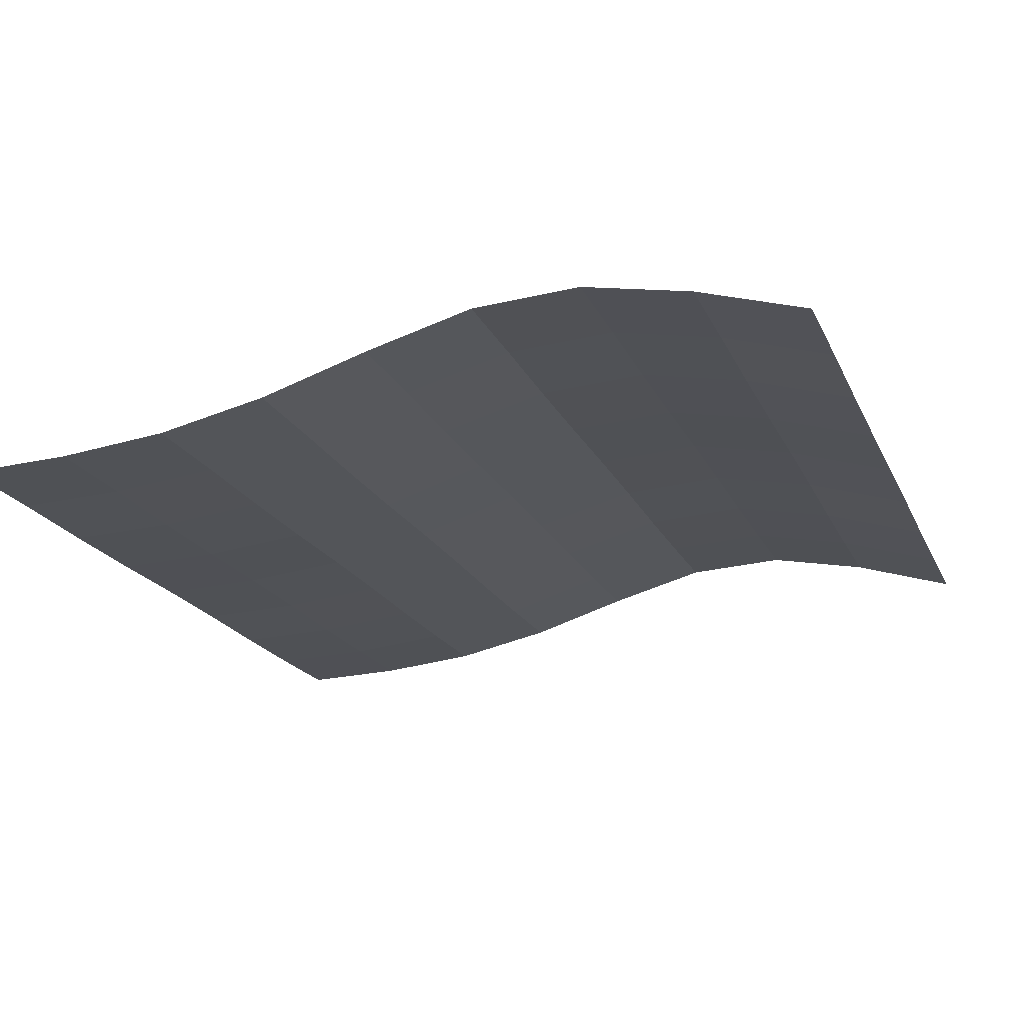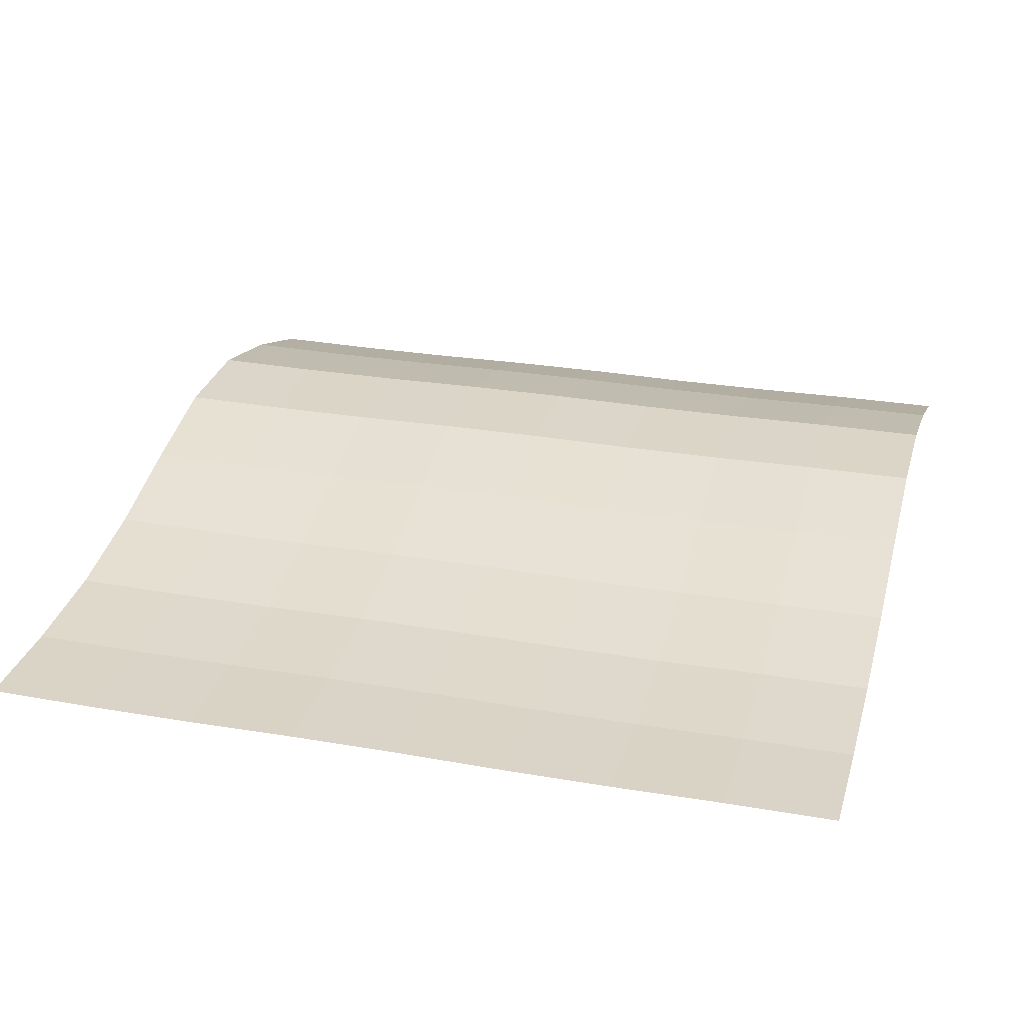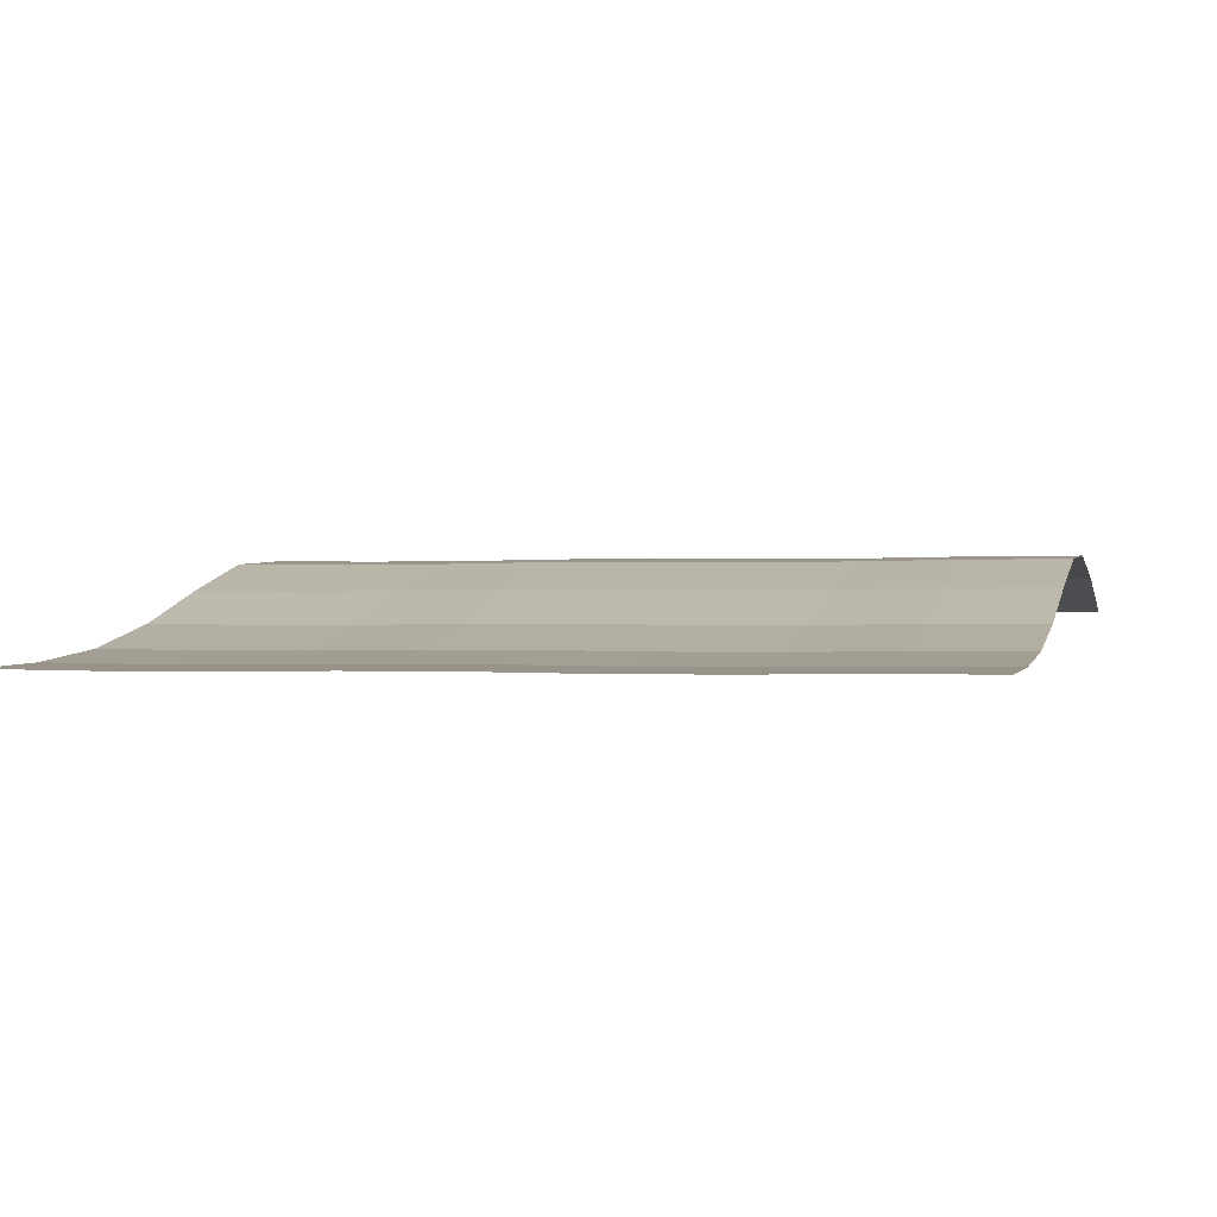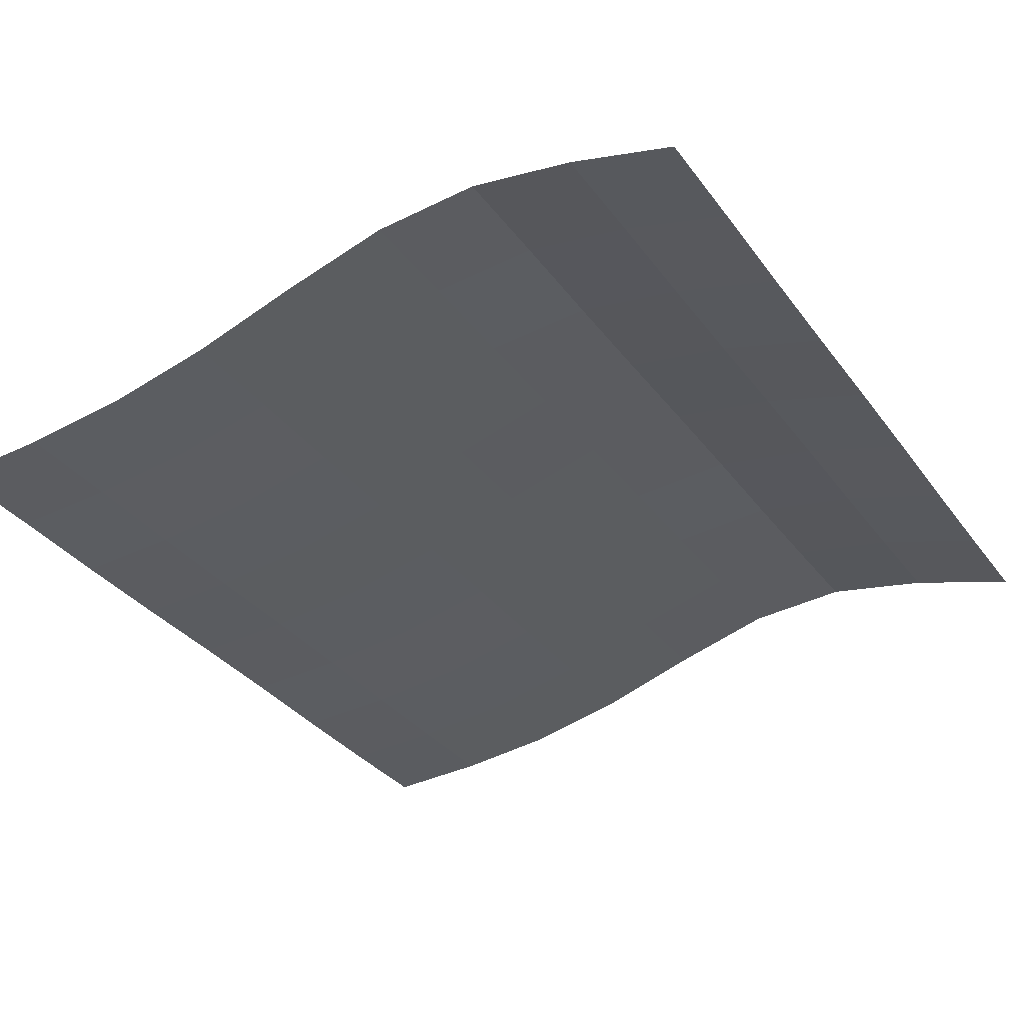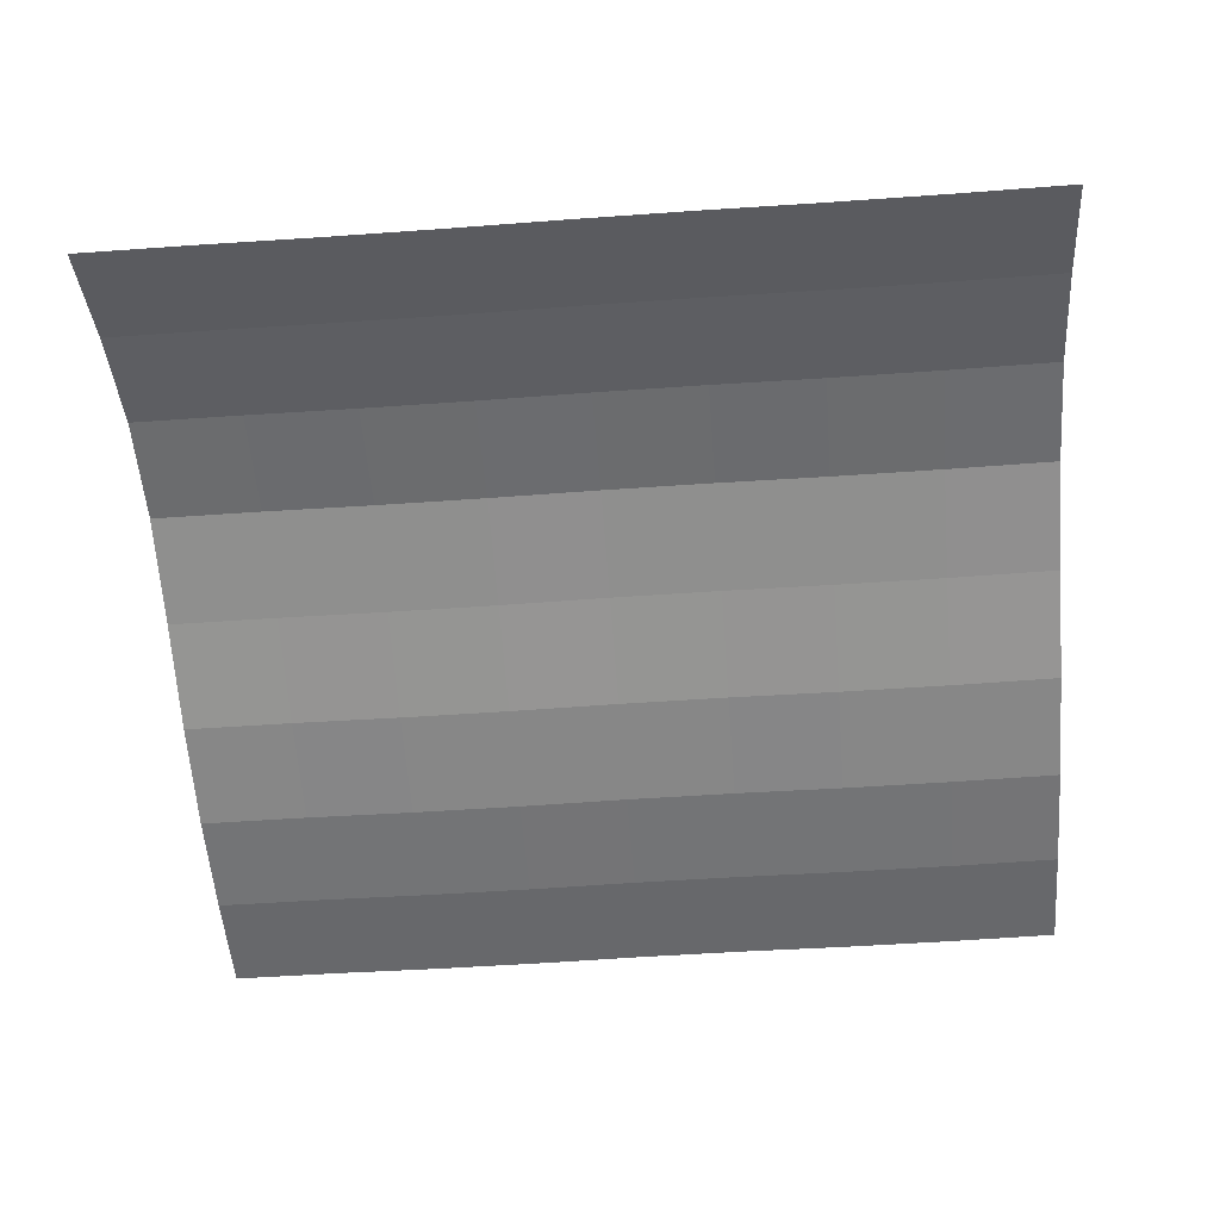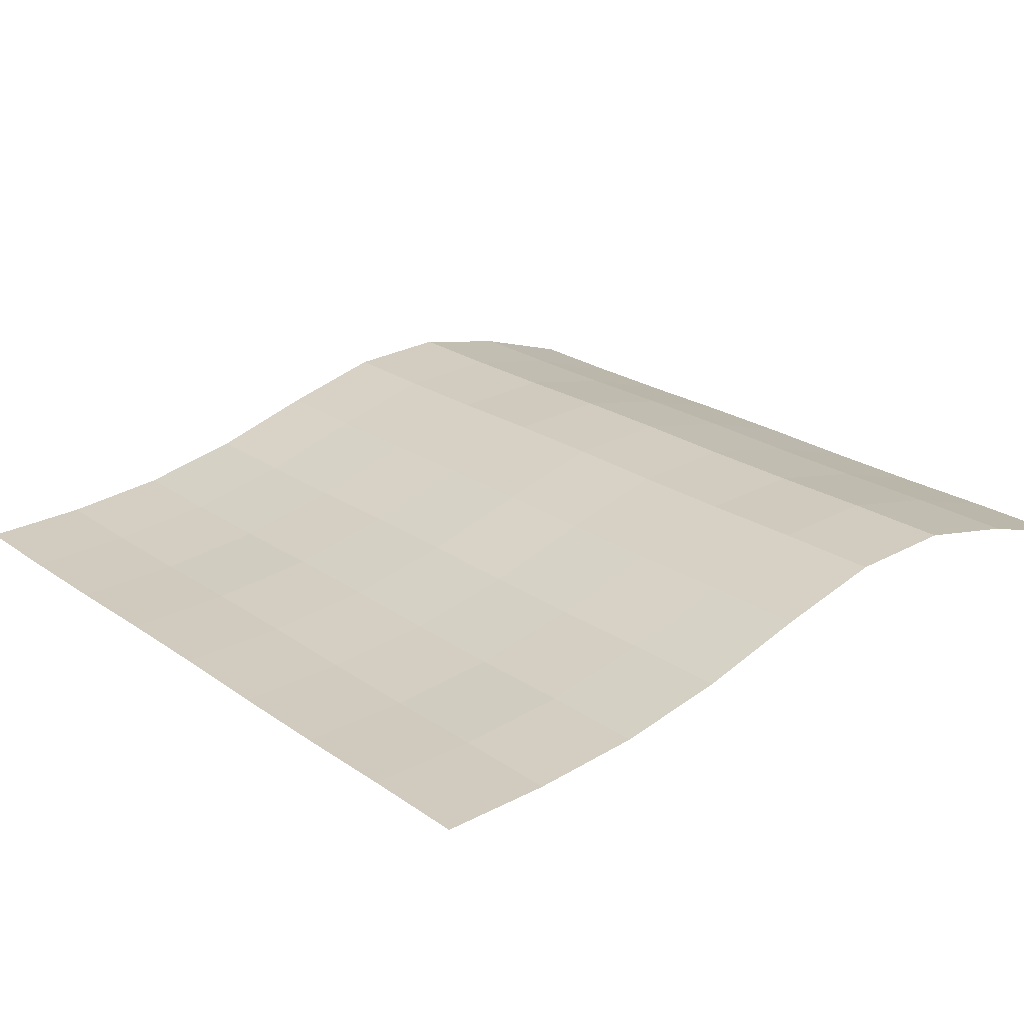
<metadata>
{"format":"obj","ext":"obj","renderer":"f3d","projection":"perspective","resolution":1024,"background":"white","views":[{"elev":-19.5,"azim":-161.0,"up":"+Z"},{"elev":26.8,"azim":105.3,"up":"+Z"},{"elev":-0.3,"azim":105.4,"up":"+Z"},{"elev":-34.1,"azim":-148.9,"up":"+Z"},{"elev":-50.5,"azim":-85.5,"up":"+Z"},{"elev":22.4,"azim":140.2,"up":"+Z"}]}
</metadata>
<code>
o Plane_Plane.001
v -2 -2 0.2449
v 2 -2 0.01244
v -2 2 0.2449
v 2 2 0.01244
v -2 -0 0.2449
v 0 -2 0.3403
v 2 -0 0.01244
v 0 2 0.3403
v 0 -0 0.3403
v -2 -1 0.2393
v 1 -2 0.08018
v 2 1 0.006856
v -1 2 0.501
v -2 1 0.2393
v -1 -2 0.501
v 2 -1 0.006856
v 1 2 0.08018
v 0 1 0.3347
v 0 -1 0.3347
v -1 -0 0.501
v 1 -0 0.08018
v 1 -1 0.0746
v -1 -1 0.4954
v -1 1 0.4954
v 1 1 0.0746
v -2 -1.5 0.2393
v 1.5 -2 0.02964
v 2 1.5 0.01244
v -1.5 2 0.4015
v -2 0.5 0.2393
v -0.5 -2 0.474
v 2 -0.5 0.01244
v 0.5 2 0.1866
v 0 1.5 0.3403
v 0 -0.5 0.3403
v -1.5 -0 0.4015
v 0.5 -0 0.1866
v -2 -0.5 0.2449
v 0.5 -2 0.1866
v 2 0.5 0.006856
v -0.5 2 0.474
v -2 1.5 0.2449
v -1.5 -2 0.4015
v 2 -1.5 0.006856
v 1.5 2 0.02964
v 0 0.5 0.3347
v 0 -1.5 0.3347
v -0.5 -0 0.474
v 1.5 -0 0.02964
v 1 -0.5 0.08018
v 1 -1.5 0.0746
v 0.5 -1 0.181
v 1.5 -1 0.02405
v -1 -0.5 0.501
v -1 -1.5 0.4954
v -1.5 -1 0.3959
v -0.5 -1 0.4684
v -1 1.5 0.501
v -1 0.5 0.4954
v -1.5 1 0.3959
v -0.5 1 0.4684
v 1 1.5 0.08018
v 1 0.5 0.0746
v 0.5 1 0.181
v 1.5 1 0.02405
v 1.5 0.5 0.02405
v 0.5 0.5 0.181
v 0.5 1.5 0.1866
v -0.5 0.5 0.4684
v -1.5 0.5 0.3959
v -1.5 1.5 0.4015
v -0.5 -1.5 0.4684
v -1.5 -1.5 0.3959
v -1.5 -0.5 0.4015
v 1.5 -1.5 0.02405
v 0.5 -1.5 0.181
v 0.5 -0.5 0.1866
v 1.5 -0.5 0.02964
v -0.5 -0.5 0.474
v -0.5 1.5 0.474
v 1.5 1.5 0.02964
f 81 28 4 45
f 80 34 8 41
f 79 35 9 48
f 78 32 7 49
f 77 50 21 37
f 76 51 22 52
f 75 44 16 53
f 74 54 20 36
f 73 55 23 56
f 72 47 19 57
f 71 58 13 29
f 70 59 24 60
f 69 46 18 61
f 68 62 17 33
f 67 63 25 64
f 66 40 12 65
f 63 66 65 25
f 21 49 66 63
f 49 7 40 66
f 46 67 64 18
f 9 37 67 46
f 37 21 63 67
f 34 68 33 8
f 18 64 68 34
f 64 25 62 68
f 59 69 61 24
f 20 48 69 59
f 48 9 46 69
f 30 70 60 14
f 5 36 70 30
f 36 20 59 70
f 42 71 29 3
f 14 60 71 42
f 60 24 58 71
f 55 72 57 23
f 15 31 72 55
f 31 6 47 72
f 26 73 56 10
f 1 43 73 26
f 43 15 55 73
f 38 74 36 5
f 10 56 74 38
f 56 23 54 74
f 51 75 53 22
f 11 27 75 51
f 27 2 44 75
f 47 76 52 19
f 6 39 76 47
f 39 11 51 76
f 35 77 37 9
f 19 52 77 35
f 52 22 50 77
f 50 78 49 21
f 22 53 78 50
f 53 16 32 78
f 54 79 48 20
f 23 57 79 54
f 57 19 35 79
f 58 80 41 13
f 24 61 80 58
f 61 18 34 80
f 62 81 45 17
f 25 65 81 62
f 65 12 28 81

</code>
